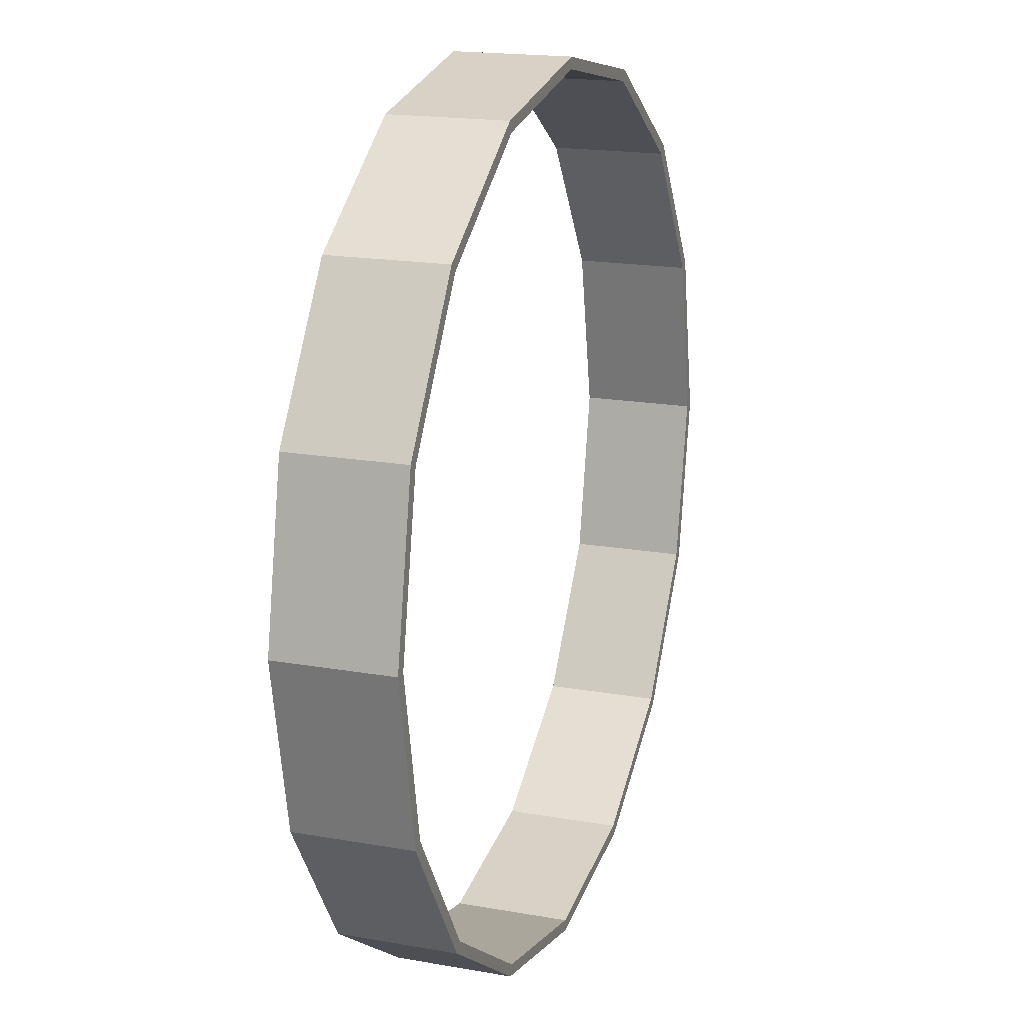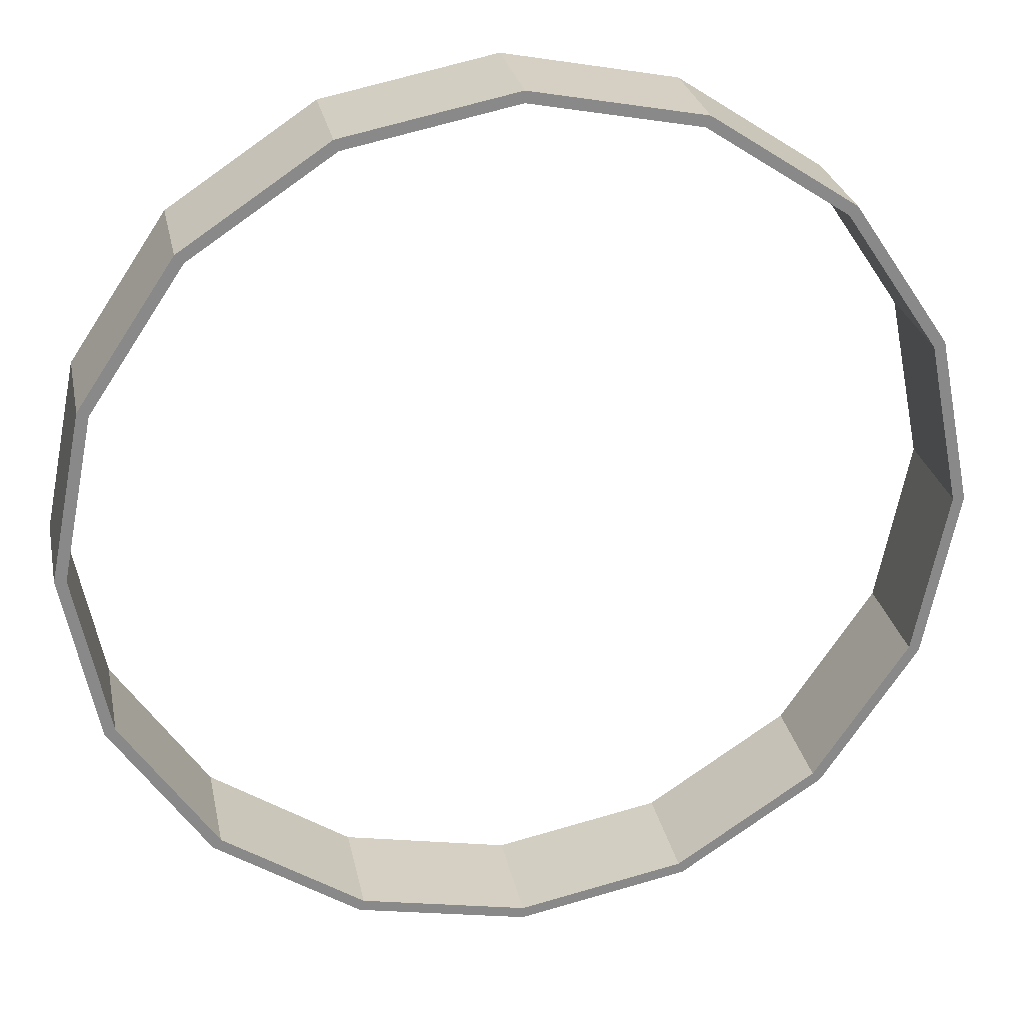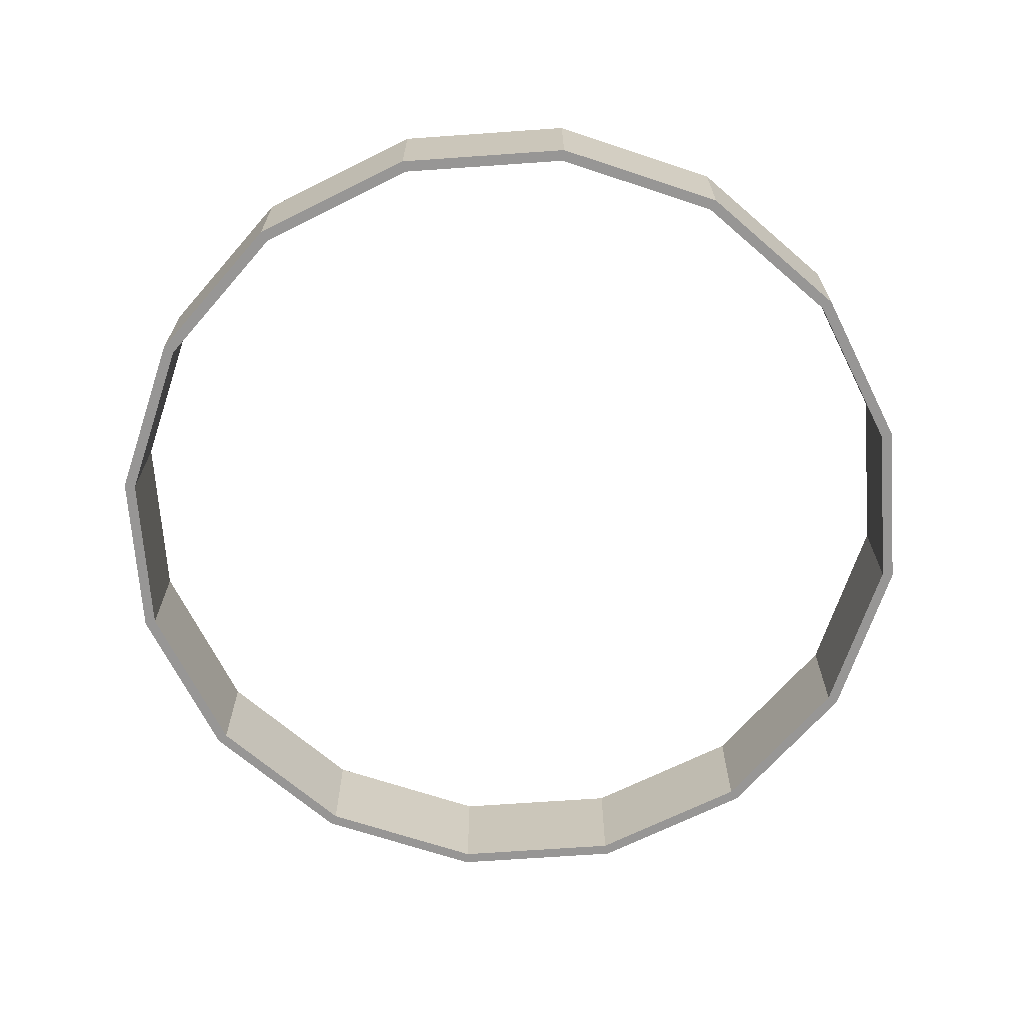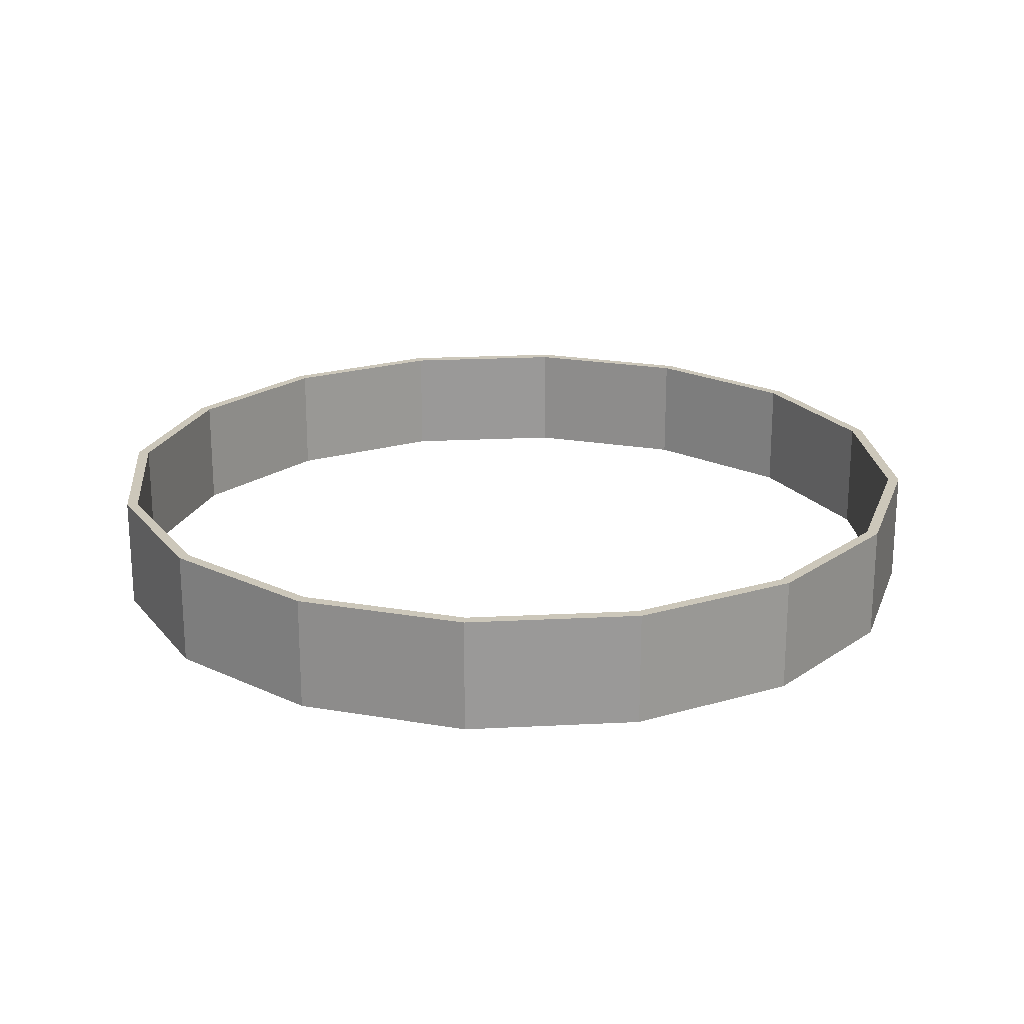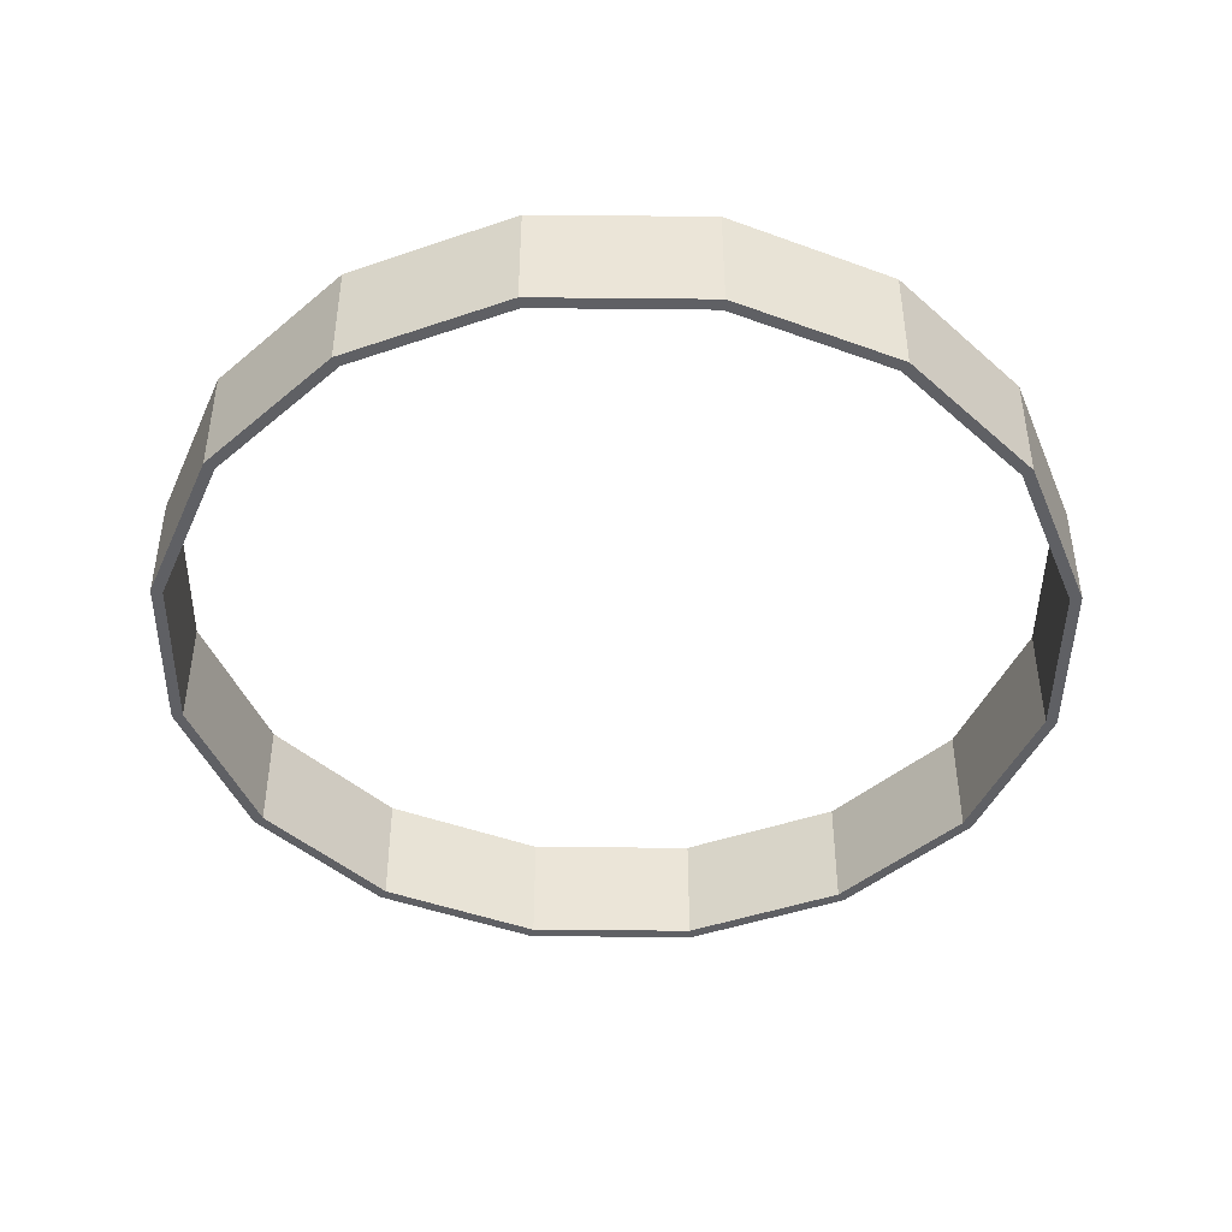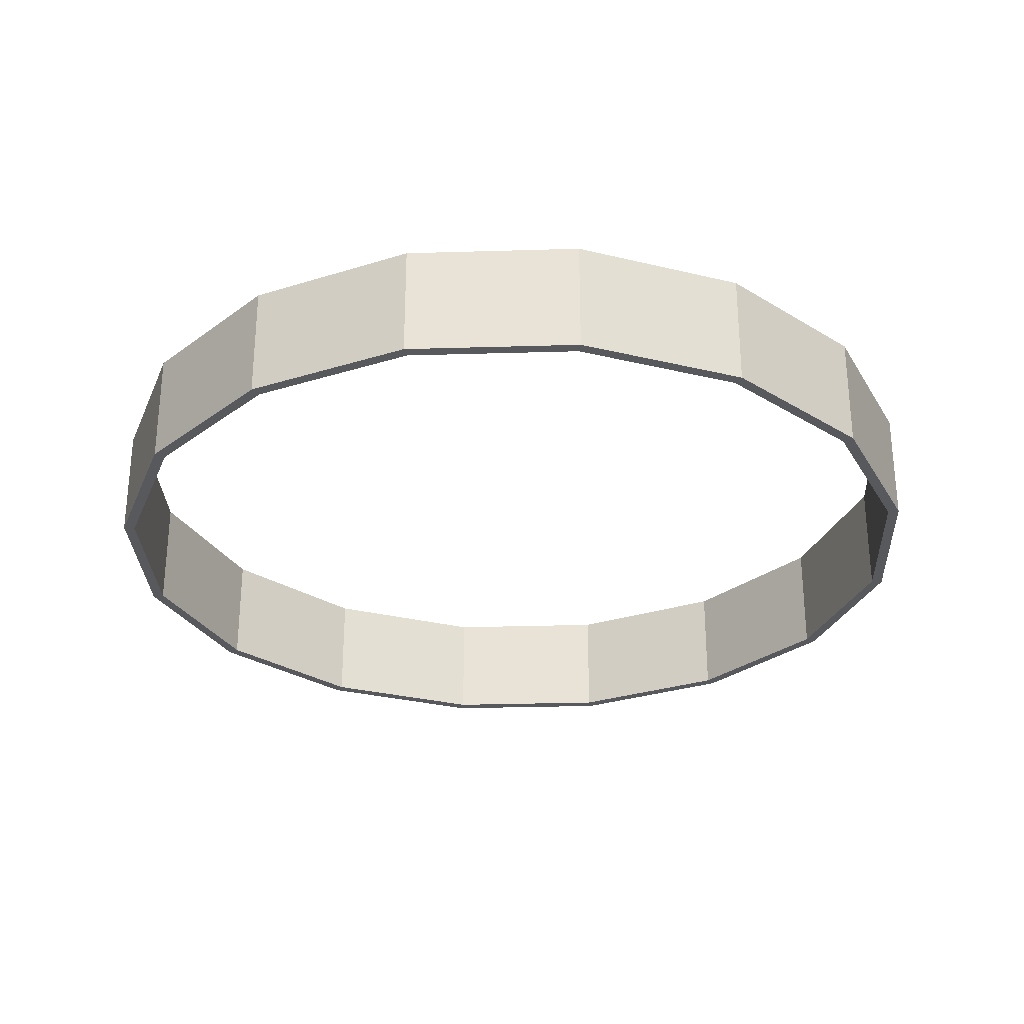
<metadata>
{"format":"obj","ext":"obj","renderer":"f3d","projection":"perspective","resolution":1024,"background":"white","views":[{"elev":17.8,"azim":-70.7,"up":"+Z"},{"elev":27.2,"azim":-11.3,"up":"+Z"},{"elev":-67.9,"azim":82.8,"up":"+Y"},{"elev":21.3,"azim":-129.0,"up":"+Y"},{"elev":-44.7,"azim":-101.9,"up":"+Y"},{"elev":-29.1,"azim":-98.7,"up":"+Y"}]}
</metadata>
<code>
o Circle_Circle.007
v 0 0 -0.375
v -0.1435 0 -0.3465
v -0.2652 0 -0.2652
v -0.3465 0 -0.1435
v -0.375 0 0
v -0.3465 0 0.1435
v -0.2652 0 0.2652
v -0.1435 0 0.3465
v -0 0 0.375
v 0.1435 0 0.3465
v 0.2652 0 0.2652
v 0.3465 0 0.1435
v 0.375 0 -0
v 0.3465 0 -0.1435
v 0.2652 0 -0.2652
v 0.1435 0 -0.3465
v 0 0.1 -0.375
v -0.1435 0.1 -0.3465
v -0.2652 0.1 -0.2652
v -0.3465 0.1 -0.1435
v -0.375 0.1 0
v -0.3465 0.1 0.1435
v -0.2652 0.1 0.2652
v -0.1435 0.1 0.3465
v -0 0.1 0.375
v 0.1435 0.1 0.3465
v 0.2652 0.1 0.2652
v 0.3465 0.1 0.1435
v 0.375 0.1 -0
v 0.3465 0.1 -0.1435
v 0.2652 0.1 -0.2652
v 0.1435 0.1 -0.3465
v 0 0 -0.385
v -0.1473 0 -0.3557
v -0.2722 0 -0.2722
v -0.3557 0 -0.1473
v -0.385 0 0
v -0.3557 0 0.1473
v -0.2722 0 0.2722
v -0.1473 0 0.3557
v -0 0 0.385
v 0.1473 0 0.3557
v 0.2722 0 0.2722
v 0.3557 0 0.1473
v 0.385 0 -0
v 0.3557 0 -0.1473
v 0.2722 0 -0.2722
v 0.1473 0 -0.3557
v 0 0.1 -0.385
v -0.1473 0.1 -0.3557
v -0.2722 0.1 -0.2722
v -0.3557 0.1 -0.1473
v -0.385 0.1 0
v -0.3557 0.1 0.1473
v -0.2722 0.1 0.2722
v -0.1473 0.1 0.3557
v -0 0.1 0.385
v 0.1473 0.1 0.3557
v 0.2722 0.1 0.2722
v 0.3557 0.1 0.1473
v 0.385 0.1 -0
v 0.3557 0.1 -0.1473
v 0.2722 0.1 -0.2722
v 0.1473 0.1 -0.3557
v -0.1435 0 -0.3465
v 0 0 -0.375
v -0.2652 0 -0.2652
v -0.3465 0 -0.1435
v -0.375 0 0
v -0.3465 0 0.1435
v -0.2652 0 0.2652
v -0.1435 0 0.3465
v -0 0 0.375
v 0.1435 0 0.3465
v 0.2652 0 0.2652
v 0.3465 0 0.1435
v 0.375 0 -0
v 0.3465 0 -0.1435
v 0.2652 0 -0.2652
v 0.1435 0 -0.3465
v -0.1435 0.1 -0.3465
v 0 0.1 -0.375
v -0.2652 0.1 -0.2652
v -0.3465 0.1 -0.1435
v -0.375 0.1 0
v -0.3465 0.1 0.1435
v -0.2652 0.1 0.2652
v -0.1435 0.1 0.3465
v -0 0.1 0.375
v 0.1435 0.1 0.3465
v 0.2652 0.1 0.2652
v 0.3465 0.1 0.1435
v 0.375 0.1 -0
v 0.3465 0.1 -0.1435
v 0.2652 0.1 -0.2652
v 0.1435 0.1 -0.3465
v -0.1473 0 -0.3557
v 0 0 -0.385
v -0.2722 0 -0.2722
v -0.3557 0 -0.1473
v -0.385 0 0
v -0.3557 0 0.1473
v -0.2722 0 0.2722
v -0.1473 0 0.3557
v -0 0 0.385
v 0.1473 0 0.3557
v 0.2722 0 0.2722
v 0.3557 0 0.1473
v 0.385 0 -0
v 0.3557 0 -0.1473
v 0.2722 0 -0.2722
v 0.1473 0 -0.3557
v -0.1473 0.1 -0.3557
v 0 0.1 -0.385
v -0.2722 0.1 -0.2722
v -0.3557 0.1 -0.1473
v -0.385 0.1 0
v -0.3557 0.1 0.1473
v -0.2722 0.1 0.2722
v -0.1473 0.1 0.3557
v -0 0.1 0.385
v 0.1473 0.1 0.3557
v 0.2722 0.1 0.2722
v 0.3557 0.1 0.1473
v 0.385 0.1 -0
v 0.3557 0.1 -0.1473
v 0.2722 0.1 -0.2722
v 0.1473 0.1 -0.3557
f 71 88 72
f 79 96 80
f 72 89 73
f 66 18 65
f 80 17 66
f 73 26 74
f 65 19 67
f 74 27 75
f 67 84 68
f 75 92 76
f 68 85 69
f 76 93 77
f 69 22 70
f 77 30 78
f 70 23 71
f 78 31 79
f 56 103 104
f 64 111 112
f 57 104 105
f 113 98 97
f 114 112 98
f 122 105 106
f 115 97 99
f 123 106 107
f 52 99 100
f 60 107 108
f 53 100 101
f 61 108 109
f 118 101 102
f 126 109 110
f 119 102 103
f 127 110 111
f 1 34 33
f 2 35 34
f 4 35 3
f 5 36 4
f 5 38 37
f 6 39 38
f 8 39 7
f 9 40 8
f 9 42 41
f 10 43 42
f 12 43 11
f 13 44 12
f 13 46 45
f 14 47 46
f 16 47 15
f 1 48 16
f 82 50 81
f 81 51 83
f 20 51 116
f 21 116 117
f 21 54 86
f 86 55 87
f 24 55 120
f 25 120 121
f 25 58 90
f 90 59 91
f 28 59 124
f 29 124 125
f 29 62 94
f 94 63 95
f 32 63 128
f 82 128 49
f 71 23 88
f 79 31 96
f 72 88 89
f 66 17 18
f 80 96 17
f 73 89 26
f 65 18 19
f 74 26 27
f 67 19 84
f 75 27 92
f 68 84 85
f 76 92 93
f 69 85 22
f 77 93 30
f 70 22 23
f 78 30 31
f 56 119 103
f 64 127 111
f 57 56 104
f 113 114 98
f 114 64 112
f 122 57 105
f 115 113 97
f 123 122 106
f 52 115 99
f 60 123 107
f 53 52 100
f 61 60 108
f 118 53 101
f 126 61 109
f 119 118 102
f 127 126 110
f 1 2 34
f 2 3 35
f 4 36 35
f 5 37 36
f 5 6 38
f 6 7 39
f 8 40 39
f 9 41 40
f 9 10 42
f 10 11 43
f 12 44 43
f 13 45 44
f 13 14 46
f 14 15 47
f 16 48 47
f 1 33 48
f 82 49 50
f 81 50 51
f 20 83 51
f 21 20 116
f 21 117 54
f 86 54 55
f 24 87 55
f 25 24 120
f 25 121 58
f 90 58 59
f 28 91 59
f 29 28 124
f 29 125 62
f 94 62 63
f 32 95 63
f 82 32 128

</code>
